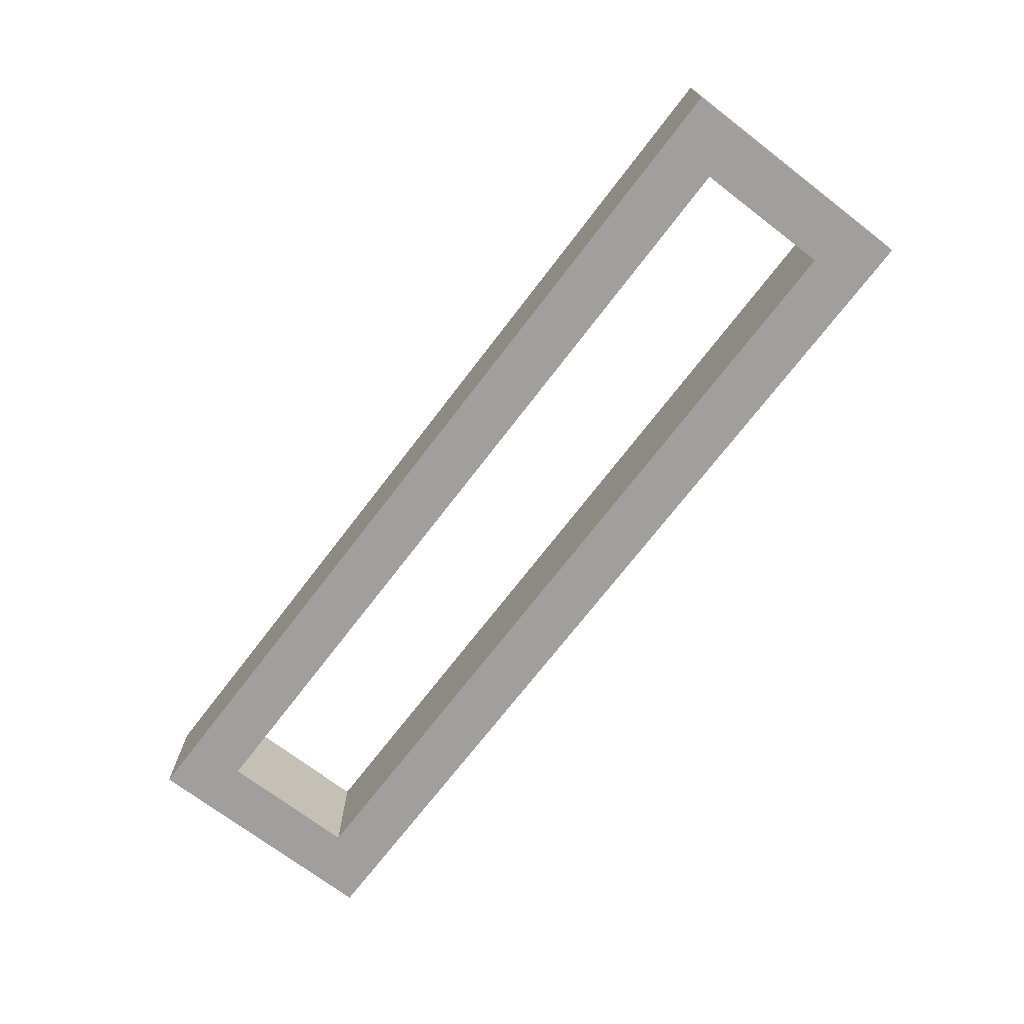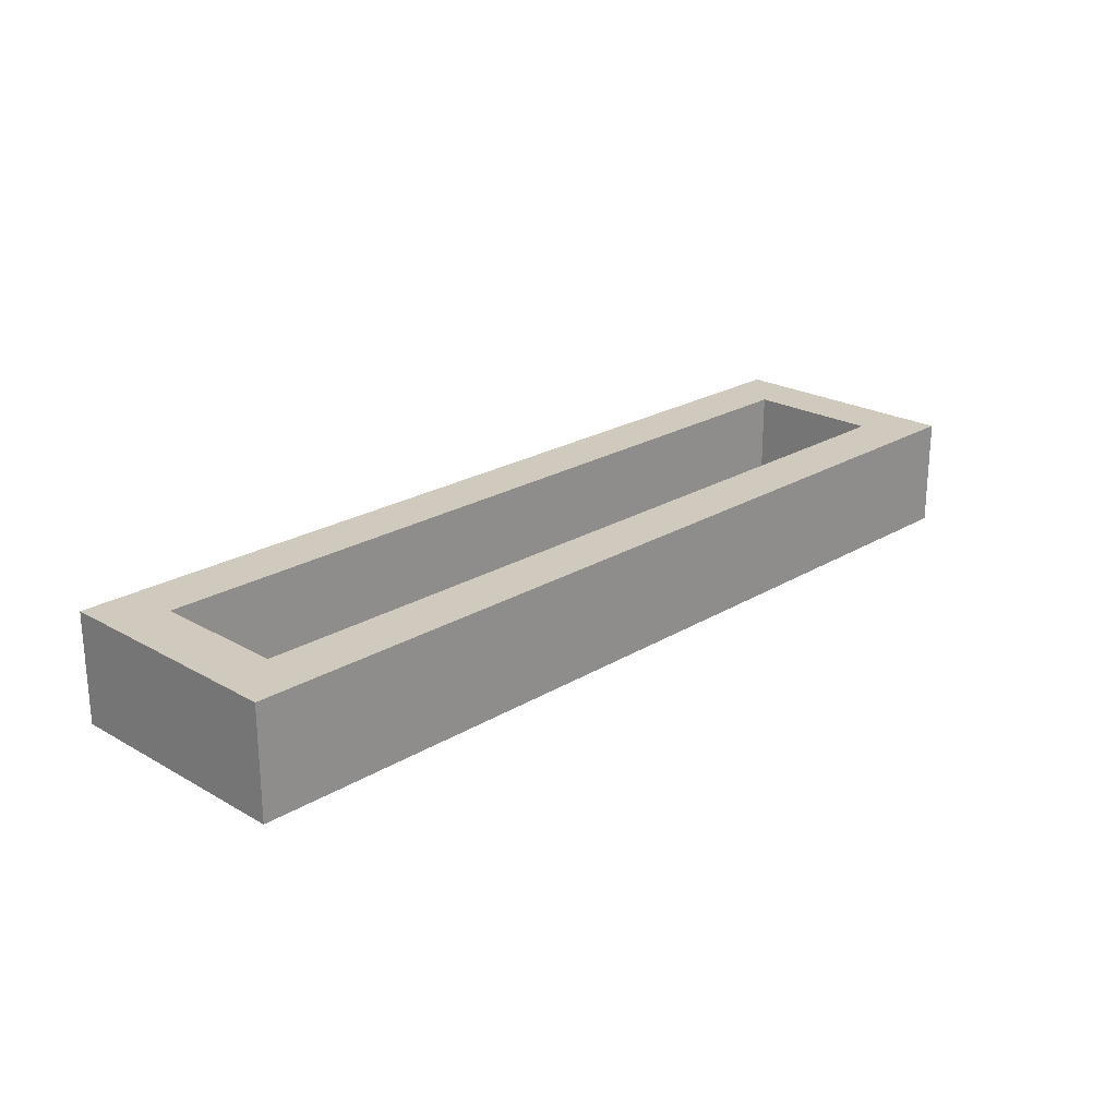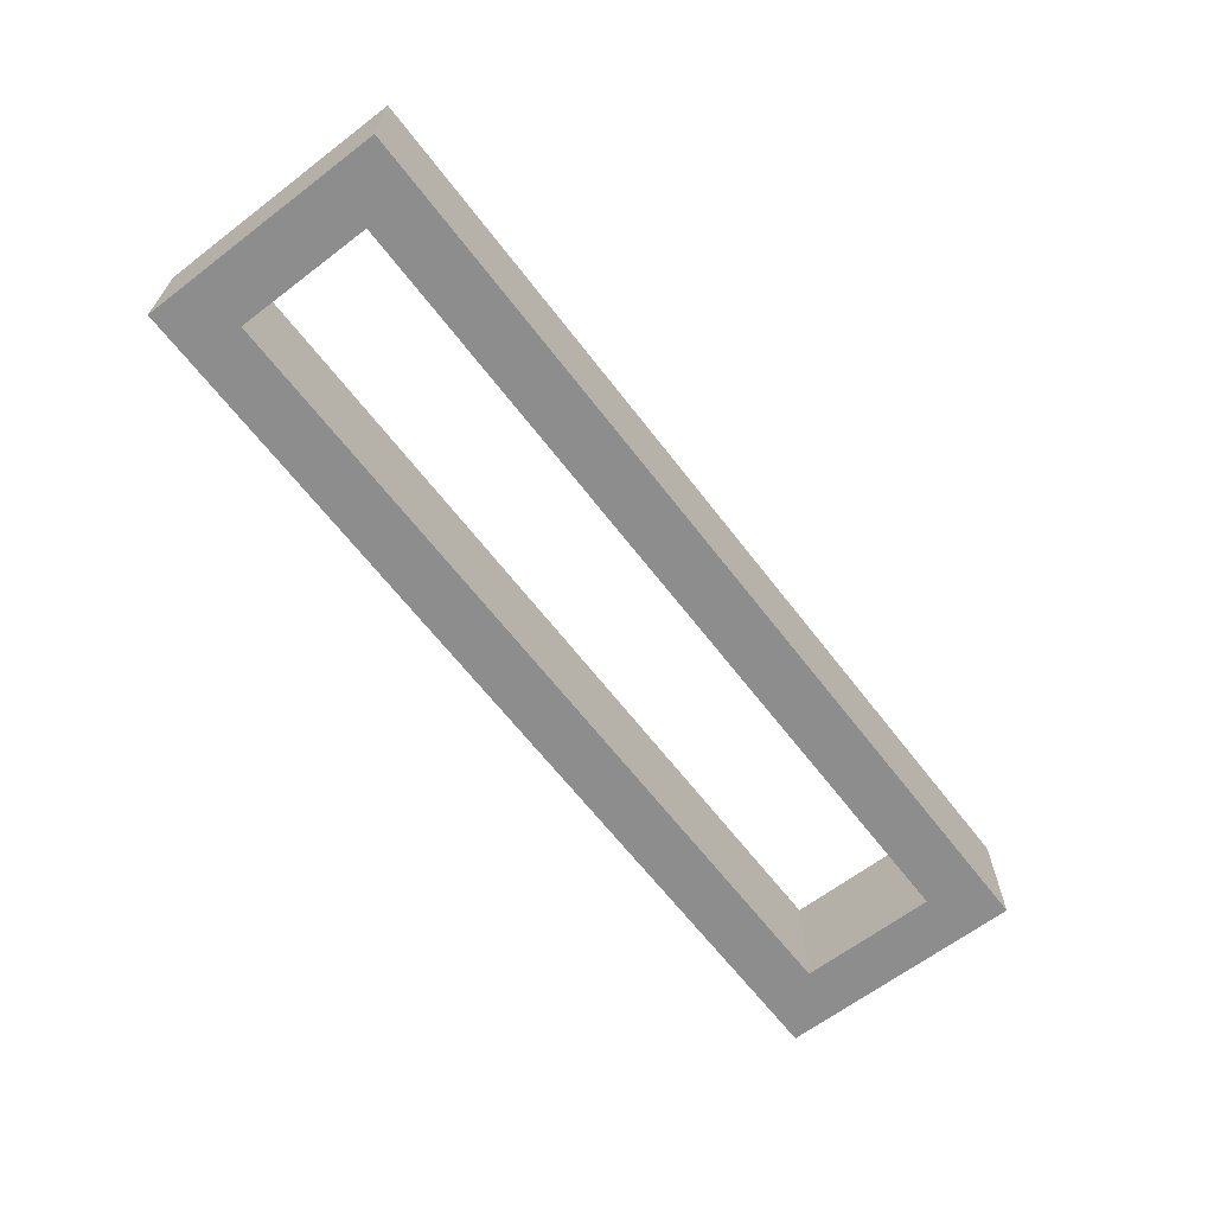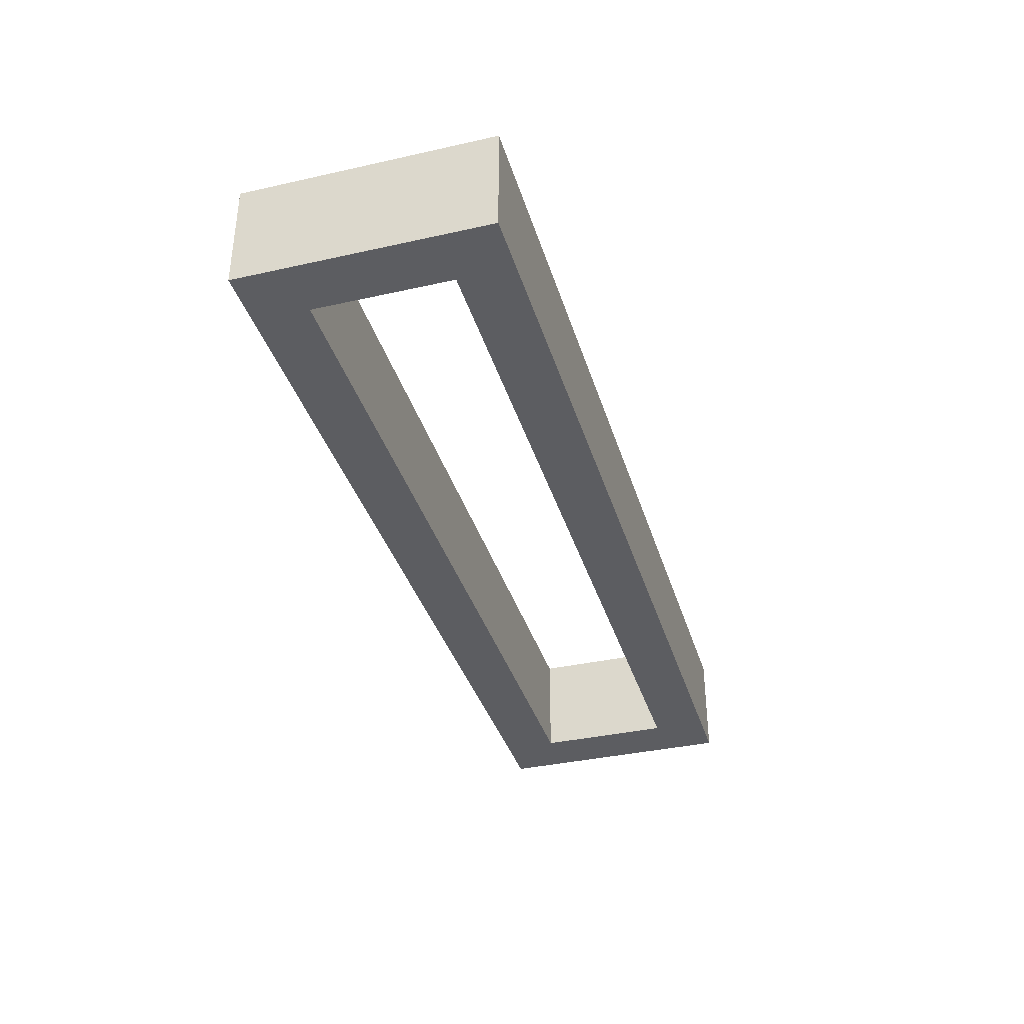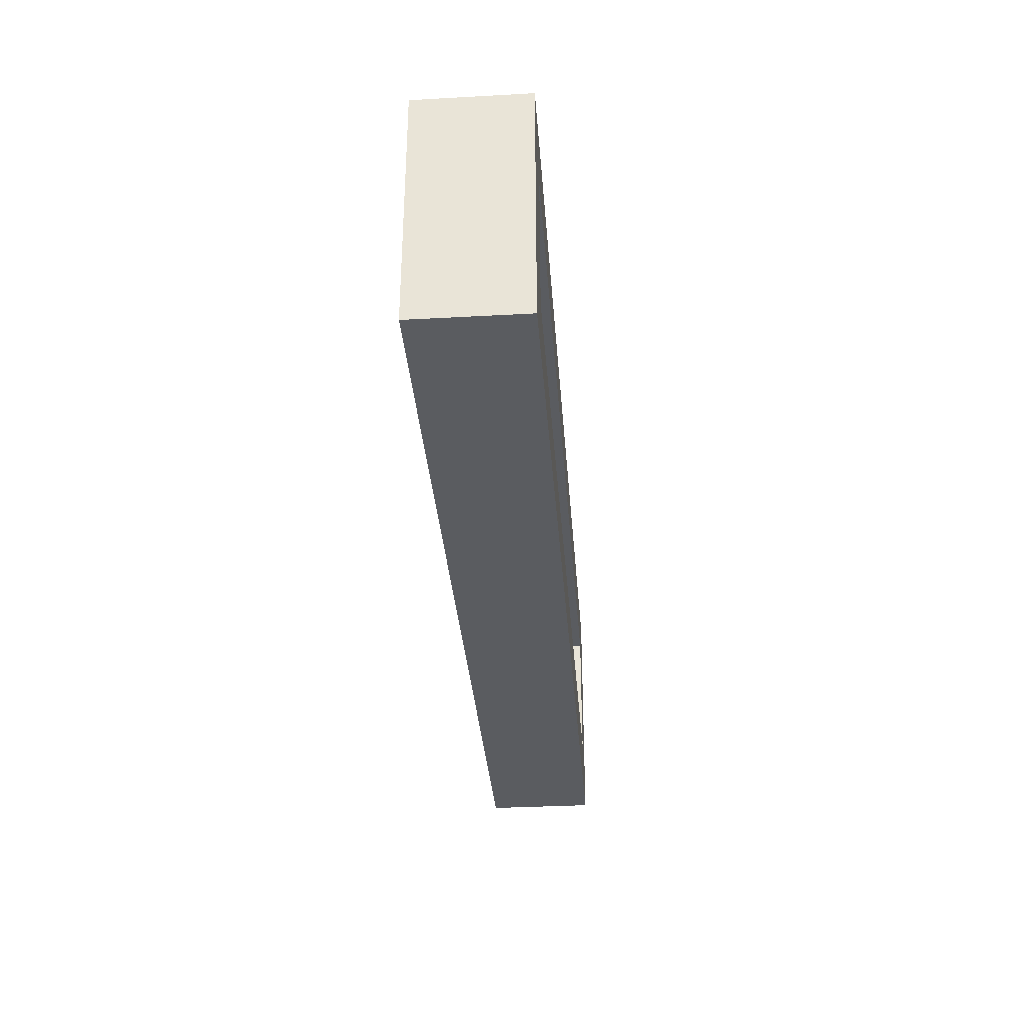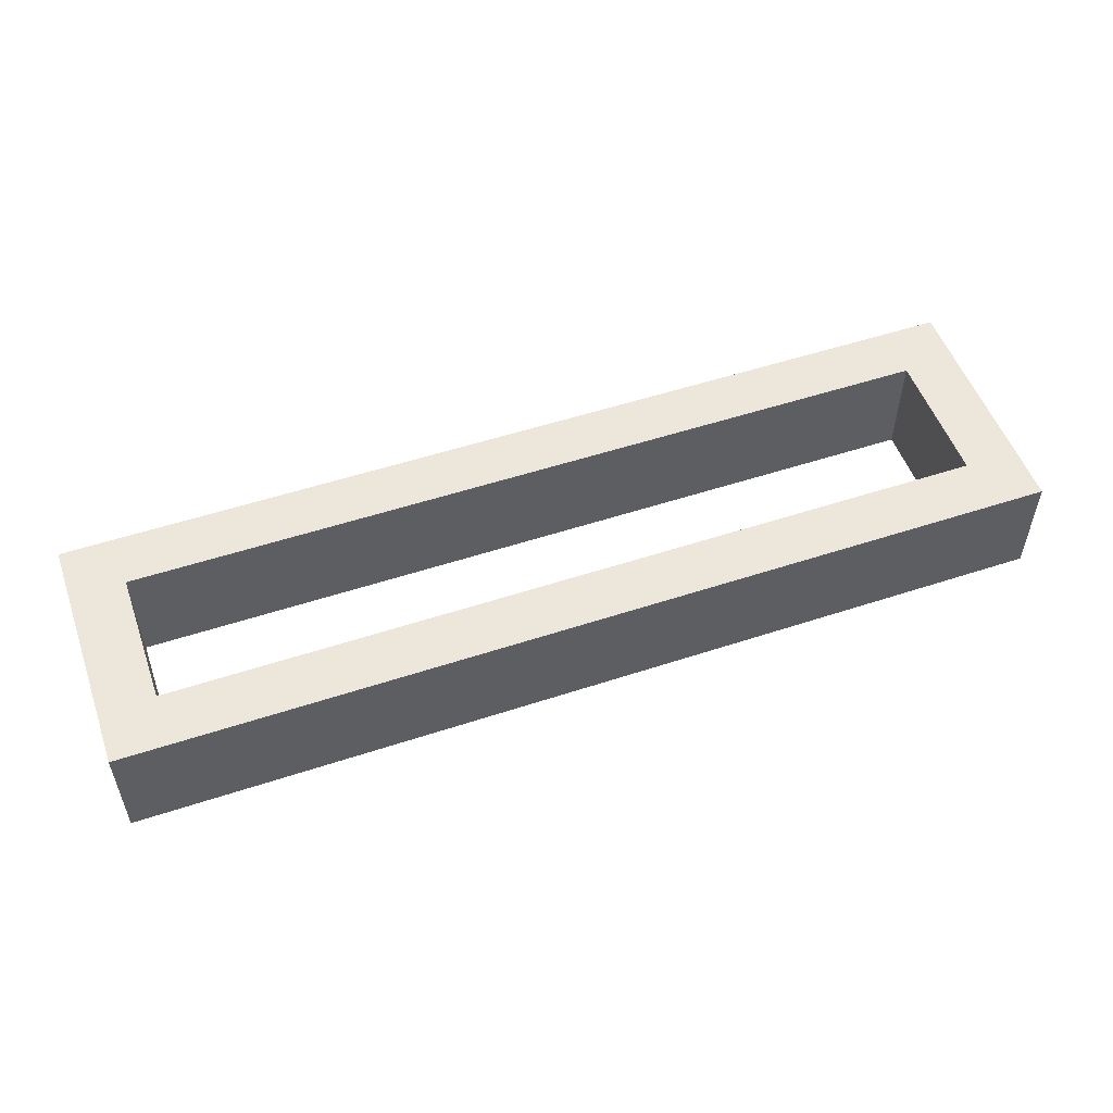
<metadata>
{"format":"obj","ext":"obj","renderer":"f3d","projection":"perspective","resolution":1024,"background":"white","views":[{"elev":-71.4,"azim":-127.4,"up":"+Y"},{"elev":22.8,"azim":-45.8,"up":"+Y"},{"elev":-64.6,"azim":127.5,"up":"+Y"},{"elev":-36.7,"azim":106.2,"up":"+Y"},{"elev":-33.6,"azim":-85.7,"up":"+Z"},{"elev":52.7,"azim":-19.5,"up":"+Y"}]}
</metadata>
<code>
o f7f69a21861b0d432910b7b543e2375906197441960fbc1986e51ad02b7706f
v 430 80 -855
v 430 80 -945
v 430 120 -945
v 430 120 -855
v 770 80 -855
v 770 120 -855
v 450 80 -925
v 450 80 -875
v 750 80 -875
v 770 80 -945
v 750 80 -925
v 770 120 -945
v 750 120 -875
v 750 120 -925
v 450 120 -925
v 450 120 -875
f 3 2 1
f 4 3 1
f 4 1 5
f 6 4 5
f 1 2 7
f 8 1 7
f 5 1 9
f 1 8 9
f 9 11 10
f 5 9 10
f 7 2 10
f 11 7 10
f 10 2 3
f 10 3 12
f 13 6 12
f 13 12 14
f 15 12 3
f 15 14 12
f 4 16 15
f 4 15 3
f 4 6 13
f 4 13 16
f 12 6 10
f 6 5 10
f 9 8 16
f 9 16 13
f 8 7 15
f 8 15 16
f 11 9 13
f 11 13 14
f 7 11 14
f 7 14 15

</code>
